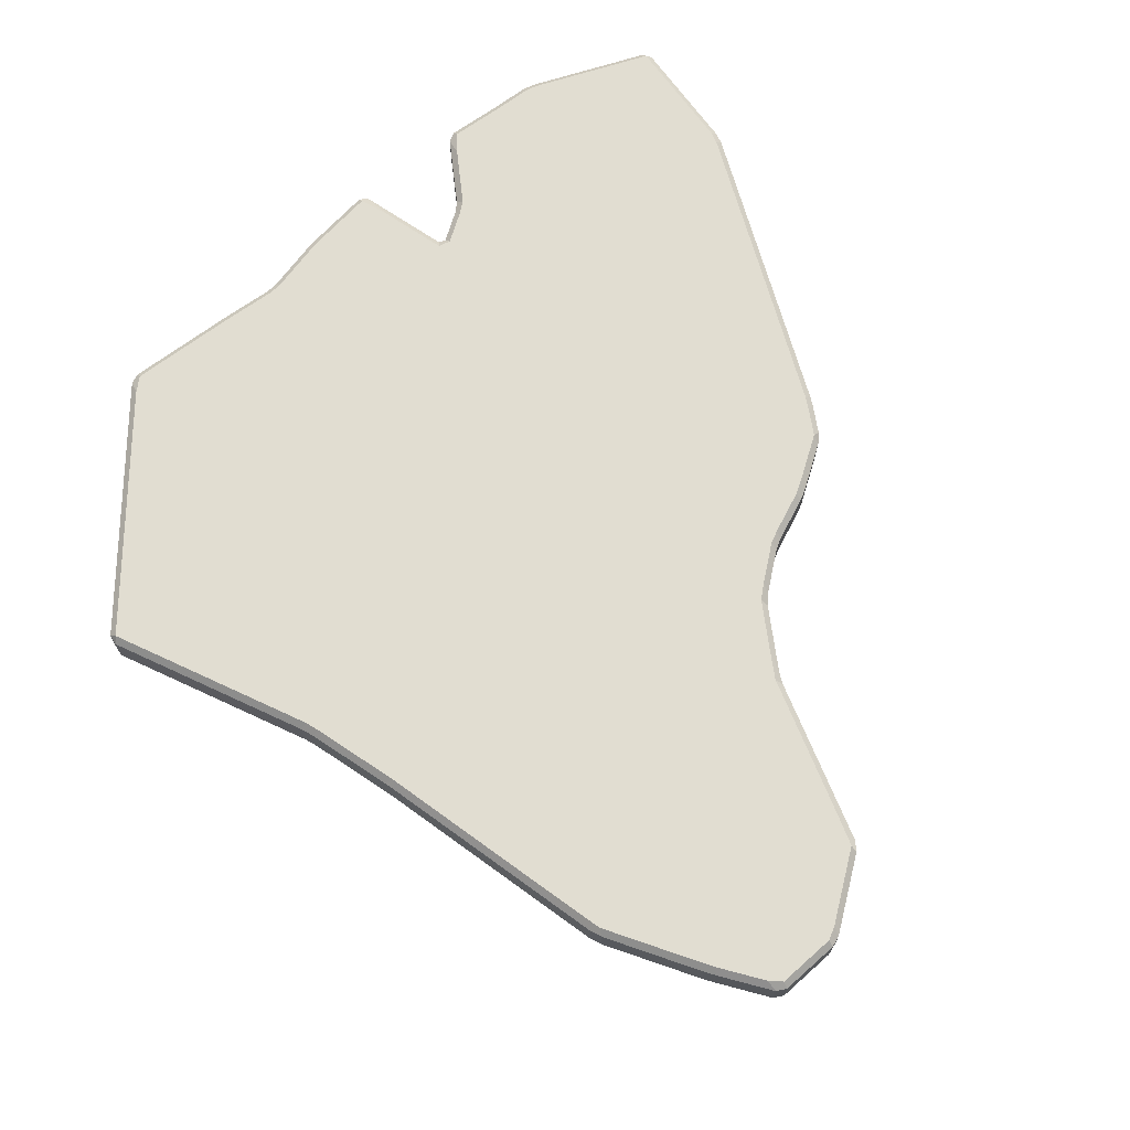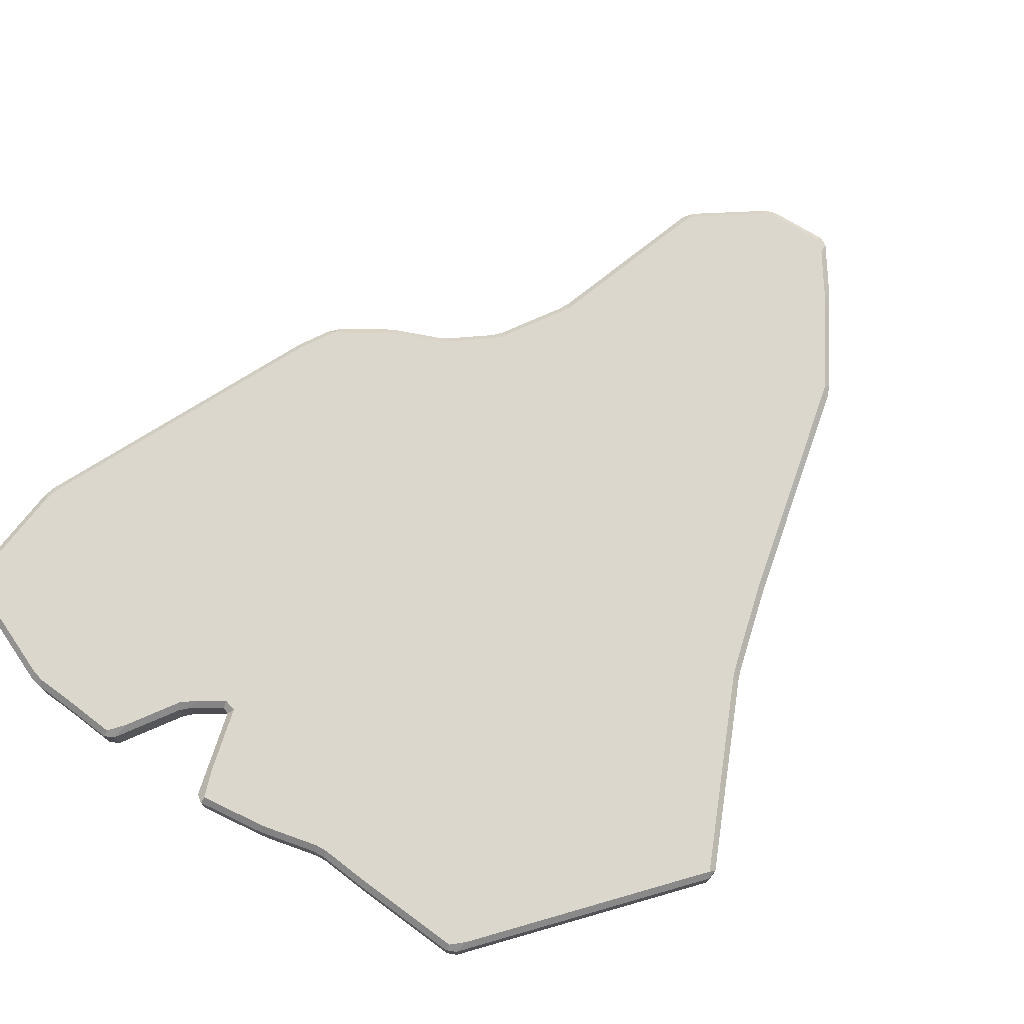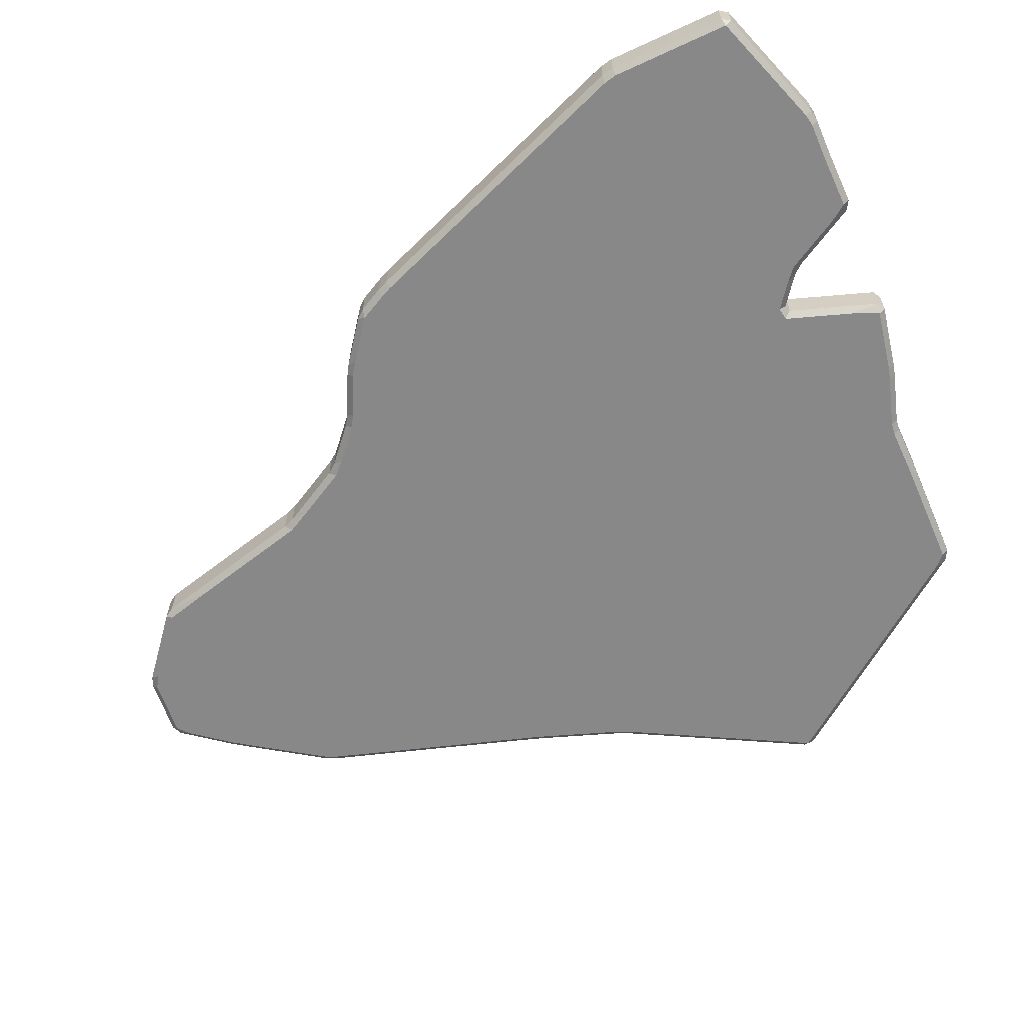
<metadata>
{"format":"obj","ext":"obj","renderer":"f3d","projection":"perspective","resolution":1024,"background":"white","views":[{"elev":68.8,"azim":-35.1,"up":"+Y"},{"elev":73.3,"azim":-141.8,"up":"+Y"},{"elev":-62.7,"azim":115.4,"up":"+Y"}]}
</metadata>
<code>
o Plane
v -0.7492 0.01688 0.232
v -0.7273 0 0.242
v -0.7378 0.01688 0.2638
v 0.7731 0.01688 0.1105
v 0.7729 0 0.08917
v 0.7938 0.01688 0.08489
v -1.124 0.01688 -0.5319
v -1.114 0 -0.5171
v -1.126 0.01688 -0.5036
v 1.126 0.01688 -1.167
v 1.109 0 -1.171
v 1.11 0.01688 -1.189
v -0.8325 0.01688 0.01465
v -0.8469 0.01688 -0.01577
v -0.8287 0 -0.01792
v -0.8139 0 0.01594
v 0.8279 0.01688 0.01508
v 0.8085 0 0.01648
v 0.8234 0 -0.01711
v 0.8409 0.01688 -0.01601
v -0.05153 0.01688 1.254
v -0.05167 0 1.237
v -0.01795 0 1.215
v -0.02199 0.01688 1.241
v -0.02056 0.01688 -1.224
v -0.02016 0 -1.207
v -0.05392 0 -1.197
v -0.05304 0.01688 -1.215
v -0.02016 0 -0.01696
v -0.02013 0 0.0168
v -0.05389 0 0.01688
v -0.05392 0 -0.01688
v 0.2701 0.01688 0.6165
v 0.257 0 0.5981
v 0.2905 0 0.5317
v 0.2817 0.01688 0.5851
v 0.6296 0.01688 0.2192
v 0.6279 0 0.201
v 0.6622 0 0.1761
v 0.6578 0.01688 0.201
v 0.6751 0.01688 -1.292
v 0.675 0 -1.275
v 0.6412 0 -1.274
v 0.6413 0.01688 -1.291
v 0.2849 0.01688 -1.01
v 0.2885 0 -0.9918
v 0.2547 0 -0.997
v 0.2657 0.01688 -1.016
v 0.6661 0 -0.01895
v 0.6656 0 0.0148
v 0.6319 0 0.01484
v 0.6323 0 -0.01893
v 0.2885 0 -0.01675
v 0.2885 0 0.01701
v 0.2548 0 0.01673
v 0.2547 0 -0.01703
v -0.3434 0.01688 -1.163
v -0.3434 0 -1.146
v -0.3771 0 -1.146
v -0.3772 0.01688 -1.163
v -0.6857 0.01688 -1.139
v -0.659 0.01688 -1.153
v -0.659 0 -1.136
v -0.6929 0 -1.1
v -0.3412 0 -0.01688
v -0.341 0 0.01688
v -0.3748 0 0.01688
v -0.3749 0 -0.01688
v -0.6958 0 -0.017
v -0.6621 0 -0.01688
v -0.659 0 0.01688
v -0.6933 0 0.01678
v -0.5344 0.01688 0.8636
v -0.5815 0 0.6721
v -0.513 0 0.8729
v -0.5192 0.01688 0.8932
v -0.3588 0.01688 1.116
v -0.3662 0 1.077
v -0.3321 0 1.123
v -0.3381 0.01688 1.142
v 0.1561 0.01688 -1.263
v 0.1785 0.01688 -1.251
v 0.189 0 -1.174
v 0.1556 0 -1.246
v 0.149 0 -0.01773
v 0.1827 0 -0.01766
v 0.1826 0 0.01611
v 0.1489 0 0.01604
v 0.1673 0.01688 1.064
v 0.1507 0.01688 1.092
v 0.1466 0 1.073
v 0.1807 0 0.9305
v 0.5153 0.01688 0.2784
v 0.4879 0.01688 0.2976
v 0.4834 0 0.2788
v 0.5172 0 0.2584
v 0.5035 0.01688 -1.289
v 0.5037 0 -1.272
v 0.4705 0 -1.223
v 0.4786 0.01688 -1.274
v 0.517 0 -0.01736
v 0.5172 0 0.01641
v 0.4834 0 0.01679
v 0.4832 0 -0.01697
v -0.2103 0.01688 1.273
v -0.2379 0.01688 1.262
v -0.2429 0 1.23
v -0.2097 0 1.256
v -0.2201 0.01688 -1.164
v -0.1872 0.01688 -1.17
v -0.1863 0 -1.152
v -0.22 0 -1.147
v -0.2145 0 -0.01688
v -0.1807 0 -0.01688
v -0.181 0 0.01688
v -0.2148 0 0.01688
v 0.3613 0.01688 -1.071
v 0.3826 0.01688 -1.096
v 0.3915 0 -1.077
v 0.3579 0 -1.047
v 0.3664 0 -0.01617
v 0.4001 0 -0.0162
v 0.4001 0 0.01756
v 0.3663 0 0.01759
v 0.3915 0.01688 0.3869
v 0.3713 0.01688 0.4133
v 0.3623 0 0.3942
v 0.3964 0 0.3593
v 0.757 0.01688 0.1232
v 0.7304 0.01688 0.144
v 0.7288 0 0.1238
v 0.7729 0 0.08917
v 0.7521 0.01688 -1.295
v 0.785 0.01688 -1.29
v 0.786 0 -1.272
v 0.7522 0 -1.278
v 0.7623 0 -0.01783
v 0.796 0 -0.01743
v 0.7922 0 0.01629
v 0.7574 0 0.01588
v 1.128 0.01688 -0.8481
v 1.122 0.01688 -0.8153
v 1.104 0 -0.8143
v 1.111 0 -0.8481
v -1.02 0.01688 -0.3178
v -1.036 0.01688 -0.3471
v -1.025 0 -0.3615
v -1.007 0 -0.3304
v -0.05392 0 -0.7955
v -0.02016 0 -0.8014
v -0.02016 0 -0.7673
v -0.05392 0 -0.761
v 0.2547 0 -0.7023
v 0.2885 0 -0.6677
v 0.2885 0 -0.6302
v 0.2547 0 -0.6361
v 0.6382 0 -0.8446
v 0.6719 0 -0.8452
v 0.6717 0 -0.8114
v 0.6379 0 -0.8108
v -0.6939 0 -0.7449
v -0.6601 0 -0.7558
v -0.6602 0 -0.722
v -0.694 0 -0.6931
v -0.3764 0 -0.7618
v -0.3426 0 -0.7622
v -0.3426 0 -0.7285
v -0.3763 0 -0.728
v 0.187 0 -0.8165
v 0.1867 0 -0.7509
v 0.1532 0 -0.7924
v 0.1533 0 -0.8266
v 0.5082 0 -0.843
v 0.5086 0 -0.8092
v 0.4751 0 -0.7807
v 0.4746 0 -0.8321
v -0.1844 0 -0.7671
v -0.1842 0 -0.7325
v -0.218 0 -0.7291
v -0.2181 0 -0.7629
v 0.3942 0 -0.7378
v 0.3947 0 -0.6863
v 0.3611 0 -0.6656
v 0.3608 0 -0.703
v 0.7894 0 -0.8472
v 0.7897 0 -0.8134
v 0.7559 0 -0.813
v 0.7556 0 -0.8468
v -0.8325 0.1051 0.01465
v -0.8139 0.122 0.01594
v -0.8287 0.122 -0.01792
v -0.8469 0.1051 -0.01577
v -0.7492 0.1051 0.232
v -0.7378 0.1051 0.2638
v -0.7273 0.122 0.242
v 0.757 0.1051 0.1232
v 0.7729 0.122 0.08917
v 0.7288 0.122 0.1238
v 0.7304 0.1051 0.144
v 0.7731 0.1051 0.1105
v 0.7938 0.1051 0.08489
v 0.7729 0.122 0.08917
v 1.128 0.1051 -0.8481
v 1.111 0.122 -0.8481
v 1.104 0.122 -0.8143
v 1.122 0.1051 -0.8153
v 1.126 0.1051 -1.167
v 1.11 0.1051 -1.189
v 1.109 0.122 -1.171
v -0.6857 0.1051 -1.139
v -0.6929 0.122 -1.1
v -0.659 0.122 -1.136
v -0.659 0.1051 -1.153
v -1.124 0.1051 -0.5319
v -1.126 0.1051 -0.5036
v -1.114 0.122 -0.5171
v -1.02 0.1051 -0.3178
v -1.007 0.122 -0.3304
v -1.025 0.122 -0.3615
v -1.036 0.1051 -0.3471
v 0.8279 0.1051 0.01508
v 0.8409 0.1051 -0.01601
v 0.8234 0.122 -0.01711
v 0.8085 0.122 0.01648
v -0.6958 0.122 -0.017
v -0.6933 0.122 0.01678
v -0.659 0.122 0.01688
v -0.6621 0.122 -0.01688
v -0.2103 0.1051 1.273
v -0.2097 0.122 1.256
v -0.2429 0.122 1.23
v -0.2379 0.1051 1.262
v -0.05153 0.1051 1.254
v -0.02199 0.1051 1.241
v -0.01795 0.122 1.215
v -0.05167 0.122 1.237
v 0.1561 0.1051 -1.263
v 0.1556 0.122 -1.246
v 0.189 0.122 -1.174
v 0.1785 0.1051 -1.251
v -0.02056 0.1051 -1.224
v -0.05304 0.1051 -1.215
v -0.05392 0.122 -1.197
v -0.02016 0.122 -1.207
v 0.149 0.122 -0.01773
v 0.1489 0.122 0.01604
v 0.1826 0.122 0.01611
v 0.1827 0.122 -0.01766
v -0.02016 0.122 -0.01696
v -0.05392 0.122 -0.01688
v -0.05389 0.122 0.01688
v -0.02013 0.122 0.0168
v -0.05392 0.122 -0.7955
v -0.05392 0.122 -0.761
v -0.02016 0.122 -0.7673
v -0.02016 0.122 -0.8014
v 0.1673 0.1051 1.064
v 0.1807 0.122 0.9305
v 0.1466 0.122 1.073
v 0.1507 0.1051 1.092
v 0.2701 0.1051 0.6165
v 0.2817 0.1051 0.5851
v 0.2905 0.122 0.5317
v 0.257 0.122 0.5981
v 0.5153 0.1051 0.2784
v 0.5172 0.122 0.2584
v 0.4834 0.122 0.2788
v 0.4879 0.1051 0.2976
v 0.6296 0.1051 0.2192
v 0.6578 0.1051 0.201
v 0.6622 0.122 0.1761
v 0.6279 0.122 0.201
v 0.7521 0.1051 -1.295
v 0.7522 0.122 -1.278
v 0.786 0.122 -1.272
v 0.785 0.1051 -1.29
v 0.6751 0.1051 -1.292
v 0.6413 0.1051 -1.291
v 0.6412 0.122 -1.274
v 0.675 0.122 -1.275
v 0.3613 0.1051 -1.071
v 0.3579 0.122 -1.047
v 0.3915 0.122 -1.077
v 0.3826 0.1051 -1.096
v 0.2849 0.1051 -1.01
v 0.2657 0.1051 -1.016
v 0.2547 0.122 -0.997
v 0.2885 0.122 -0.9918
v 0.7623 0.122 -0.01783
v 0.7574 0.122 0.01588
v 0.7922 0.122 0.01629
v 0.796 0.122 -0.01743
v 0.6661 0.122 -0.01895
v 0.6323 0.122 -0.01893
v 0.6319 0.122 0.01484
v 0.6656 0.122 0.0148
v 0.3664 0.122 -0.01617
v 0.3663 0.122 0.01759
v 0.4001 0.122 0.01756
v 0.4001 0.122 -0.0162
v 0.2885 0.122 -0.01675
v 0.2547 0.122 -0.01703
v 0.2548 0.122 0.01673
v 0.2885 0.122 0.01701
v 0.2547 0.122 -0.7023
v 0.2547 0.122 -0.6361
v 0.2885 0.122 -0.6302
v 0.2885 0.122 -0.6677
v 0.6382 0.122 -0.8446
v 0.6379 0.122 -0.8108
v 0.6717 0.122 -0.8114
v 0.6719 0.122 -0.8452
v -0.2201 0.1051 -1.164
v -0.22 0.122 -1.147
v -0.1863 0.122 -1.152
v -0.1872 0.1051 -1.17
v -0.3434 0.1051 -1.163
v -0.3772 0.1051 -1.163
v -0.3771 0.122 -1.146
v -0.3434 0.122 -1.146
v -0.2145 0.122 -0.01688
v -0.2148 0.122 0.01688
v -0.181 0.122 0.01688
v -0.1807 0.122 -0.01688
v -0.3412 0.122 -0.01688
v -0.3749 0.122 -0.01688
v -0.3748 0.122 0.01688
v -0.341 0.122 0.01688
v -0.5344 0.1051 0.8636
v -0.5192 0.1051 0.8932
v -0.513 0.122 0.8729
v -0.5815 0.122 0.6721
v -0.3588 0.1051 1.116
v -0.3381 0.1051 1.142
v -0.3321 0.122 1.123
v -0.3662 0.122 1.077
v -0.6939 0.122 -0.7449
v -0.694 0.122 -0.6931
v -0.6602 0.122 -0.722
v -0.6601 0.122 -0.7558
v -0.3764 0.122 -0.7618
v -0.3763 0.122 -0.728
v -0.3426 0.122 -0.7285
v -0.3426 0.122 -0.7622
v 0.187 0.122 -0.8165
v 0.1533 0.122 -0.8266
v 0.1532 0.122 -0.7924
v 0.1867 0.122 -0.7509
v 0.3915 0.1051 0.3869
v 0.3964 0.122 0.3593
v 0.3623 0.122 0.3942
v 0.3713 0.1051 0.4133
v 0.5035 0.1051 -1.289
v 0.4786 0.1051 -1.274
v 0.4705 0.122 -1.223
v 0.5037 0.122 -1.272
v 0.517 0.122 -0.01736
v 0.4832 0.122 -0.01697
v 0.4834 0.122 0.01679
v 0.5172 0.122 0.01641
v 0.5082 0.122 -0.843
v 0.4746 0.122 -0.8321
v 0.4751 0.122 -0.7807
v 0.5086 0.122 -0.8092
v -0.1844 0.122 -0.7671
v -0.2181 0.122 -0.7629
v -0.218 0.122 -0.7291
v -0.1842 0.122 -0.7325
v 0.3942 0.122 -0.7378
v 0.3608 0.122 -0.703
v 0.3611 0.122 -0.6656
v 0.3947 0.122 -0.6863
v 0.7894 0.122 -0.8472
v 0.7556 0.122 -0.8468
v 0.7559 0.122 -0.813
v 0.7897 0.122 -0.8134
f 12 134 276 208
f 6 17 221 201
f 23 30 88 91
f 28 110 316 242
f 35 54 124 127
f 39 50 140 131
f 48 82 240 286
f 44 97 353 278
f 9 146 220 215
f 65 167 179 113
f 3 73 329 194
f 76 77 333 330
f 177 111 27 149
f 24 90 260 234
f 100 118 284 354
f 181 119 99 176
f 60 62 213 318
f 70 163 168 68
f 36 126 352 262
f 169 83 47 153
f 40 130 199 270
f 173 98 43 157
f 101 174 160 52
f 86 170 156 56
f 79 66 116 107
f 195 332 226 190
f 114 178 152 32
f 75 71 67 78
f 138 186 143 19
f 53 155 183 121
f 109 57 317 313
f 89 33 261 257
f 20 142 206 222
f 292 223 205 376
f 271 198 290 296
f 335 231 322 328
f 249 245 347 255
f 324 250 254 368
f 350 267 359 299
f 365 253 243 315
f 308 370 282 288
f 340 341 319 212
f 228 326 342 339
f 191 225 338 218
f 230 236 251 323
f 345 305 287 239
f 256 346 238 244
f 293 289 375 311
f 312 374 274 280
f 325 321 367 343
f 235 259 246 252
f 266 272 295 360
f 369 362 355 283
f 373 204 209 275
f 361 309 279 356
f 357 294 310 364
f 300 358 363 372
f 344 366 314 320
f 248 302 306 348
f 331 336 327 227
f 197 202 224 291
f 301 297 371 307
f 258 264 303 247
f 263 351 298 304
f 219 337 211 216
f 162 63 59 165
f 128 123 103 95
f 117 45 285 281
f 133 41 277 273
f 92 87 55 34
f 129 4 200 196
f 145 14 192 217
f 96 102 51 38
f 2 16 72 74
f 80 106 232 334
f 158 42 136 188
f 132 139 18 5
f 154 46 120 184
f 125 94 268 349
f 185 135 11 144
f 29 151 171 85
f 147 8 64 161
f 105 21 233 229
f 15 148 164 69
f 141 10 207 203
f 61 7 214 210
f 49 159 187 137
f 122 182 175 104
f 108 115 31 22
f 81 25 241 237
f 150 26 84 172
f 166 58 112 180
f 93 37 269 265
f 1 2 3
f 4 5 6
f 7 8 9
f 10 11 12
f 13 14 15 16
f 17 18 19 20
f 21 22 23 24
f 25 26 27 28
f 29 30 31 32
f 33 34 35 36
f 37 38 39 40
f 41 42 43 44
f 45 46 47 48
f 49 50 51 52
f 53 54 55 56
f 57 58 59 60
f 61 62 63 64
f 65 66 67 68
f 69 70 71 72
f 73 74 75 76
f 77 78 79 80
f 81 82 83 84
f 85 86 87 88
f 89 90 91 92
f 93 94 95 96
f 97 98 99 100
f 101 102 103 104
f 105 106 107 108
f 109 110 111 112
f 113 114 115 116
f 117 118 119 120
f 121 122 123 124
f 125 126 127 128
f 129 130 131 132
f 133 134 135 136
f 137 138 139 140
f 141 142 143 144
f 145 146 147 148
f 149 150 151 152
f 153 154 155 156
f 157 158 159 160
f 161 162 163 164
f 165 166 167 168
f 169 170 171 172
f 173 174 175 176
f 177 178 179 180
f 181 182 183 184
f 185 186 187 188
f 189 190 191 192
f 193 194 195
f 196 197 198 199
f 200 201 202
f 203 204 205 206
f 207 208 209
f 210 211 212 213
f 214 215 216
f 217 218 219 220
f 221 222 223 224
f 225 226 227 228
f 229 230 231 232
f 233 234 235 236
f 237 238 239 240
f 241 242 243 244
f 245 246 247 248
f 249 250 251 252
f 253 254 255 256
f 257 258 259 260
f 261 262 263 264
f 265 266 267 268
f 269 270 271 272
f 273 274 275 276
f 277 278 279 280
f 281 282 283 284
f 285 286 287 288
f 289 290 291 292
f 293 294 295 296
f 297 298 299 300
f 301 302 303 304
f 305 306 307 308
f 309 310 311 312
f 313 314 315 316
f 317 318 319 320
f 321 322 323 324
f 325 326 327 328
f 329 330 331 332
f 333 334 335 336
f 337 338 339 340
f 341 342 343 344
f 345 346 347 348
f 349 350 351 352
f 353 354 355 356
f 357 358 359 360
f 361 362 363 364
f 365 366 367 368
f 369 370 371 372
f 373 374 375 376
f 16 2 1 13
f 132 5 4 129
f 144 11 10 141
f 64 8 7 61
f 148 15 14 145
f 5 18 17 6
f 72 16 15 69
f 108 22 21 105
f 84 26 25 81
f 88 30 29 85
f 22 31 30 23
f 149 27 26 150
f 92 34 33 89
f 96 38 37 93
f 136 42 41 133
f 120 46 45 117
f 140 50 49 137
f 124 54 53 121
f 34 55 54 35
f 38 51 50 39
f 153 47 46 154
f 157 43 42 158
f 112 58 57 109
f 59 63 62 60
f 116 66 65 113
f 67 71 70 68
f 2 74 73 3
f 75 78 77 76
f 161 64 63 162
f 165 59 58 166
f 74 72 71 75
f 78 67 66 79
f 47 83 82 48
f 55 87 86 56
f 23 91 90 24
f 172 84 83 169
f 91 88 87 92
f 128 95 94 125
f 43 98 97 44
f 51 102 101 52
f 176 99 98 173
f 95 103 102 96
f 79 107 106 80
f 27 111 110 28
f 31 115 114 32
f 180 112 111 177
f 107 116 115 108
f 99 119 118 100
f 103 123 122 104
f 35 127 126 36
f 127 124 123 128
f 184 120 119 181
f 39 131 130 40
f 11 135 134 12
f 18 139 138 19
f 131 140 139 132
f 188 136 135 185
f 19 143 142 20
f 8 147 146 9
f 32 152 151 29
f 56 156 155 53
f 52 160 159 49
f 69 164 163 70
f 68 168 167 65
f 85 171 170 86
f 104 175 174 101
f 113 179 178 114
f 121 183 182 122
f 137 187 186 138
f 187 159 158 188
f 183 155 154 184
f 179 167 166 180
f 175 182 181 176
f 171 151 150 172
f 168 163 162 165
f 164 148 147 161
f 160 174 173 157
f 156 170 169 153
f 152 178 177 149
f 143 186 185 144
f 189 193 195 190
f 196 200 202 197
f 203 207 209 204
f 210 214 216 211
f 217 192 191 218
f 201 221 224 202
f 225 191 190 226
f 229 233 236 230
f 237 241 244 238
f 245 249 252 246
f 235 252 251 236
f 256 244 243 253
f 257 261 264 258
f 265 269 272 266
f 273 277 280 274
f 281 285 288 282
f 289 293 296 290
f 297 301 304 298
f 263 304 303 264
f 271 296 295 272
f 308 288 287 305
f 312 280 279 309
f 313 317 320 314
f 318 213 212 319
f 321 325 328 322
f 326 228 227 327
f 194 329 332 195
f 330 333 336 331
f 340 212 211 337
f 344 320 319 341
f 331 227 226 332
f 335 328 327 336
f 286 240 239 287
f 302 248 247 303
f 234 260 259 235
f 345 239 238 346
f 258 247 246 259
f 349 268 267 350
f 278 353 356 279
f 294 357 360 295
f 361 356 355 362
f 266 360 359 267
f 334 232 231 335
f 242 316 315 243
f 250 324 323 251
f 365 315 314 366
f 230 323 322 231
f 354 284 283 355
f 358 300 299 359
f 262 352 351 263
f 350 299 298 351
f 369 283 282 370
f 270 199 198 271
f 208 276 275 209
f 223 292 291 224
f 197 291 290 198
f 373 275 274 374
f 222 206 205 223
f 215 220 219 216
f 249 255 254 250
f 301 307 306 302
f 293 311 310 294
f 228 339 338 225
f 325 343 342 326
f 248 348 347 245
f 357 364 363 358
f 324 368 367 321
f 300 372 371 297
f 292 376 375 289
f 374 312 311 375
f 370 308 307 371
f 366 344 343 367
f 362 369 372 363
f 346 256 255 347
f 341 340 339 342
f 337 219 218 338
f 309 361 364 310
f 305 345 348 306
f 253 365 368 254
f 204 373 376 205
f 61 210 213 62
f 317 57 60 318
f 93 265 268 94
f 352 126 125 349
f 100 354 353 97
f 277 41 44 278
f 129 196 199 130
f 269 37 40 270
f 36 262 261 33
f 260 90 89 257
f 76 330 329 73
f 193 1 3 194
f 133 273 276 134
f 207 10 12 208
f 192 14 13 189
f 80 334 333 77
f 6 201 200 4
f 48 286 285 45
f 284 118 117 281
f 105 229 232 106
f 206 142 141 203
f 109 313 316 110
f 241 25 28 242
f 9 215 214 7
f 221 17 20 222
f 220 146 145 217
f 81 237 240 82
f 24 234 233 21
f 13 1 193 189

</code>
